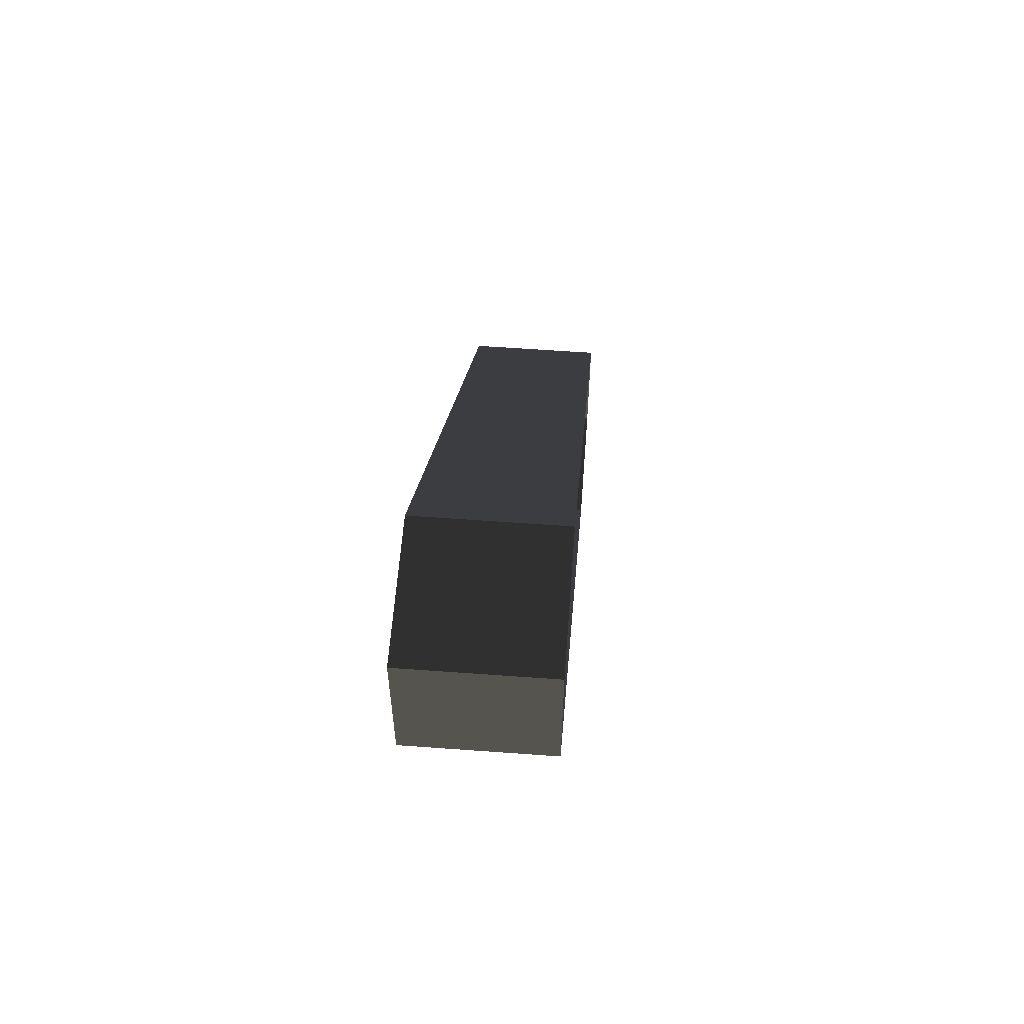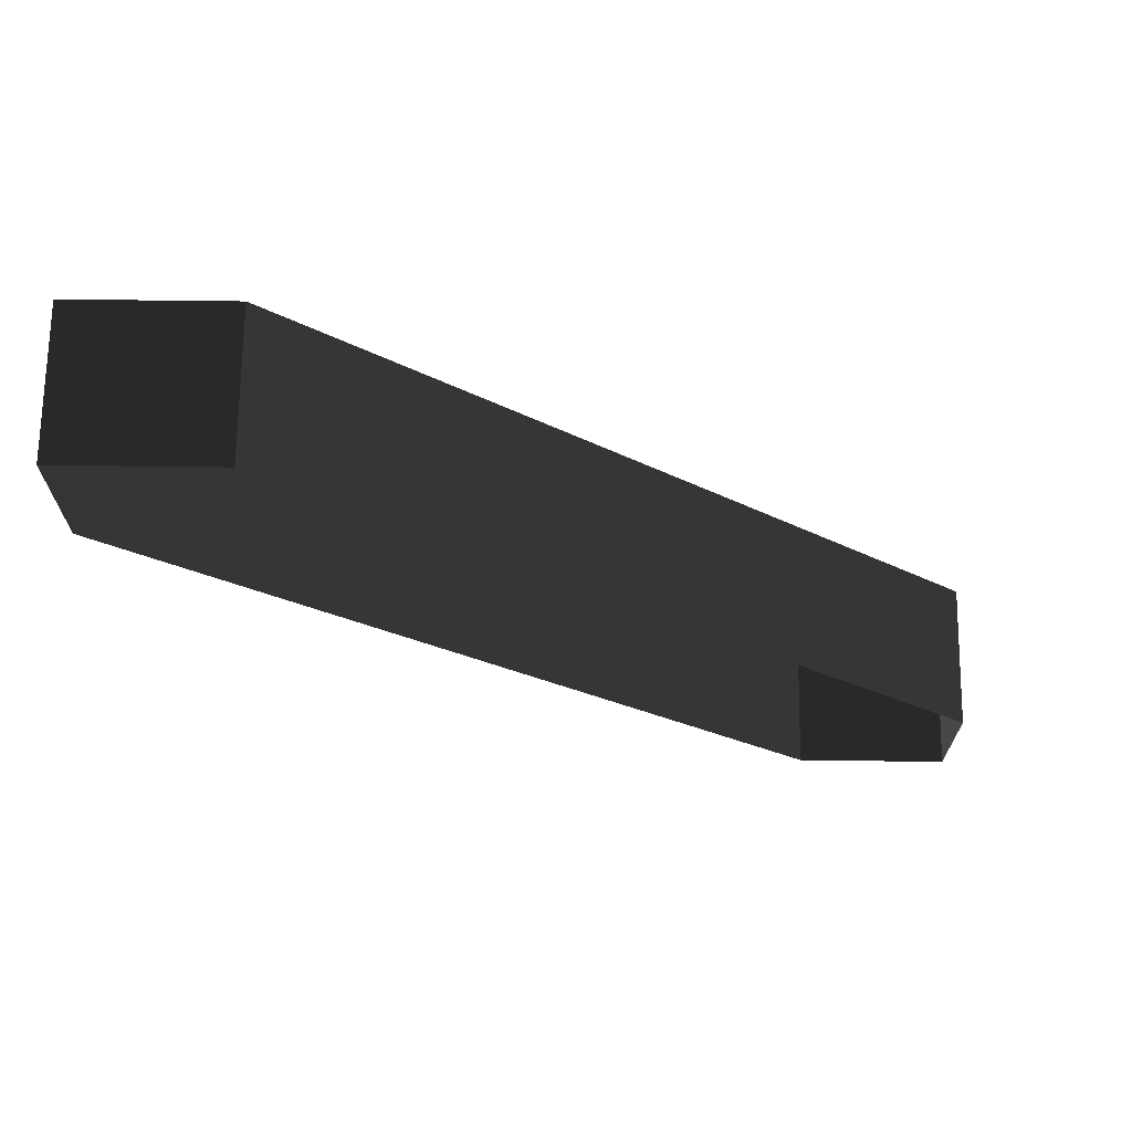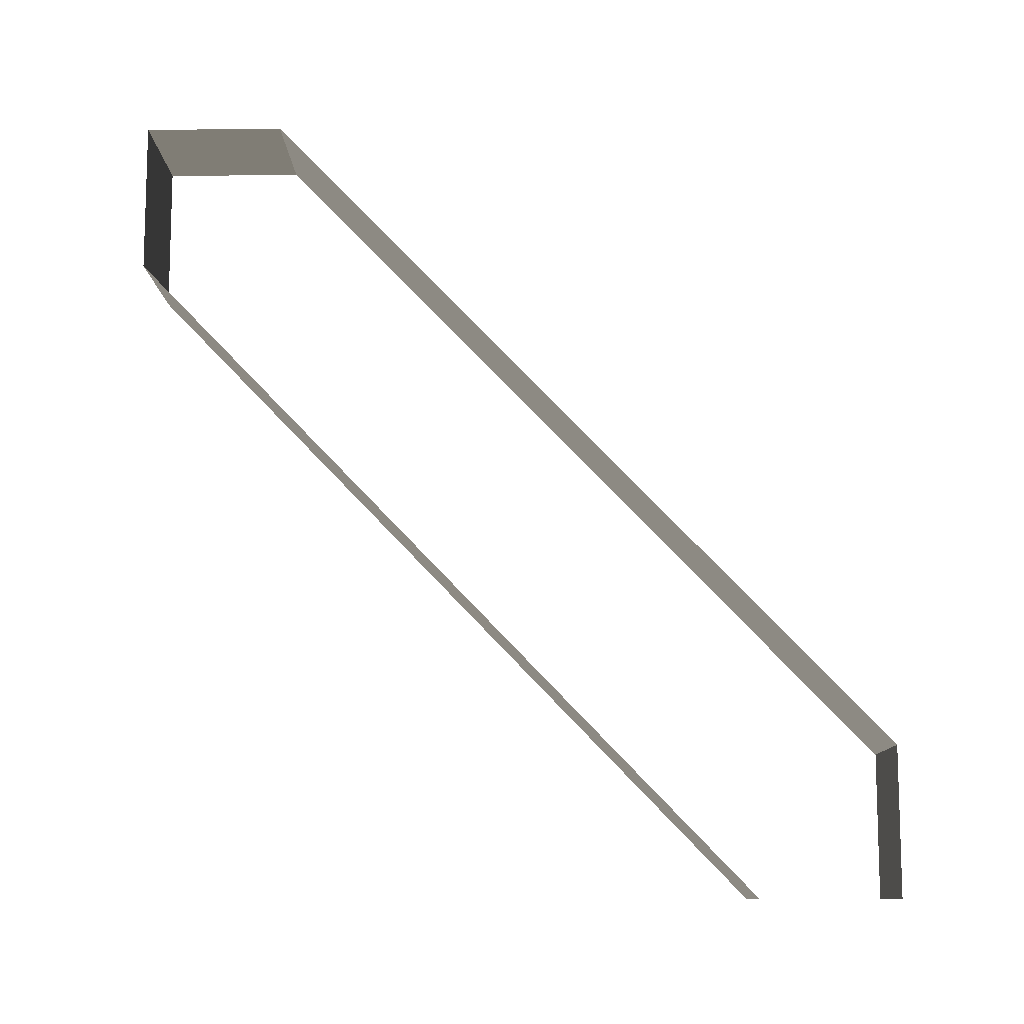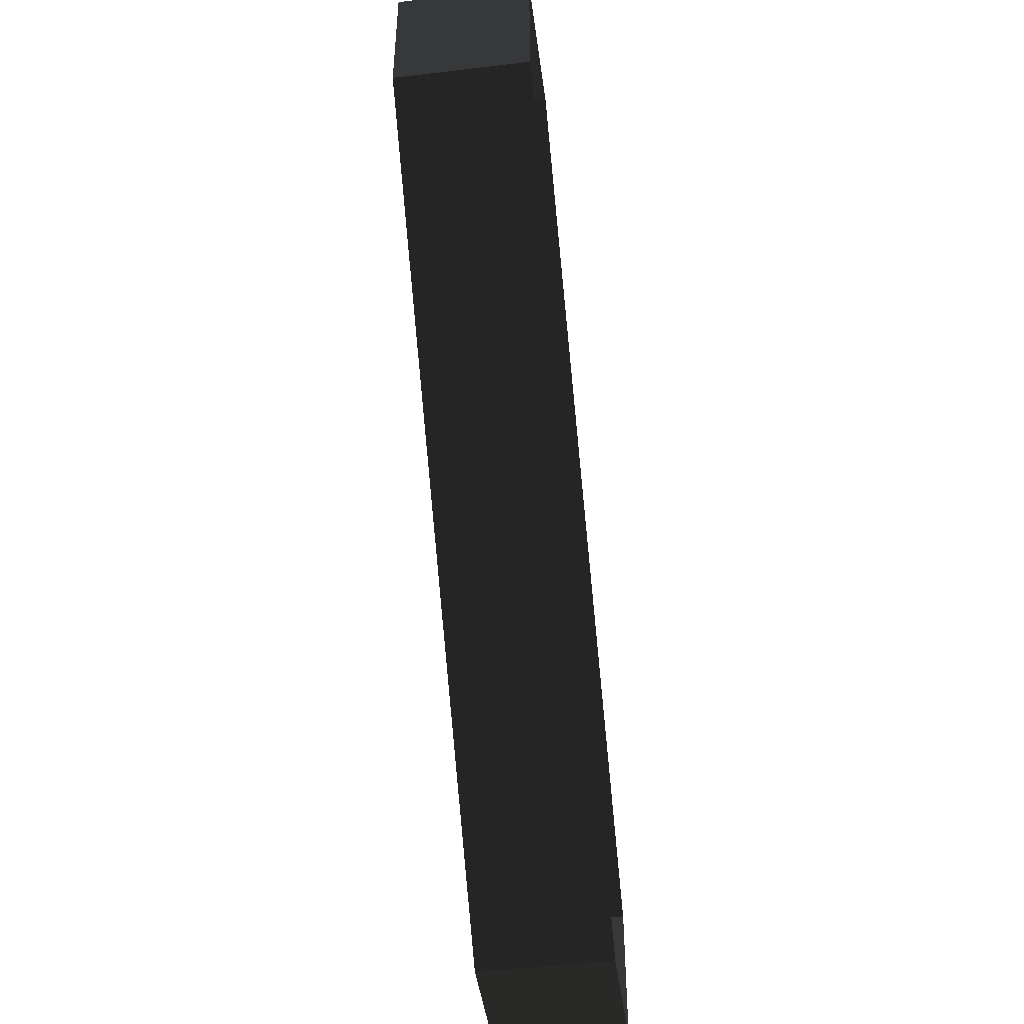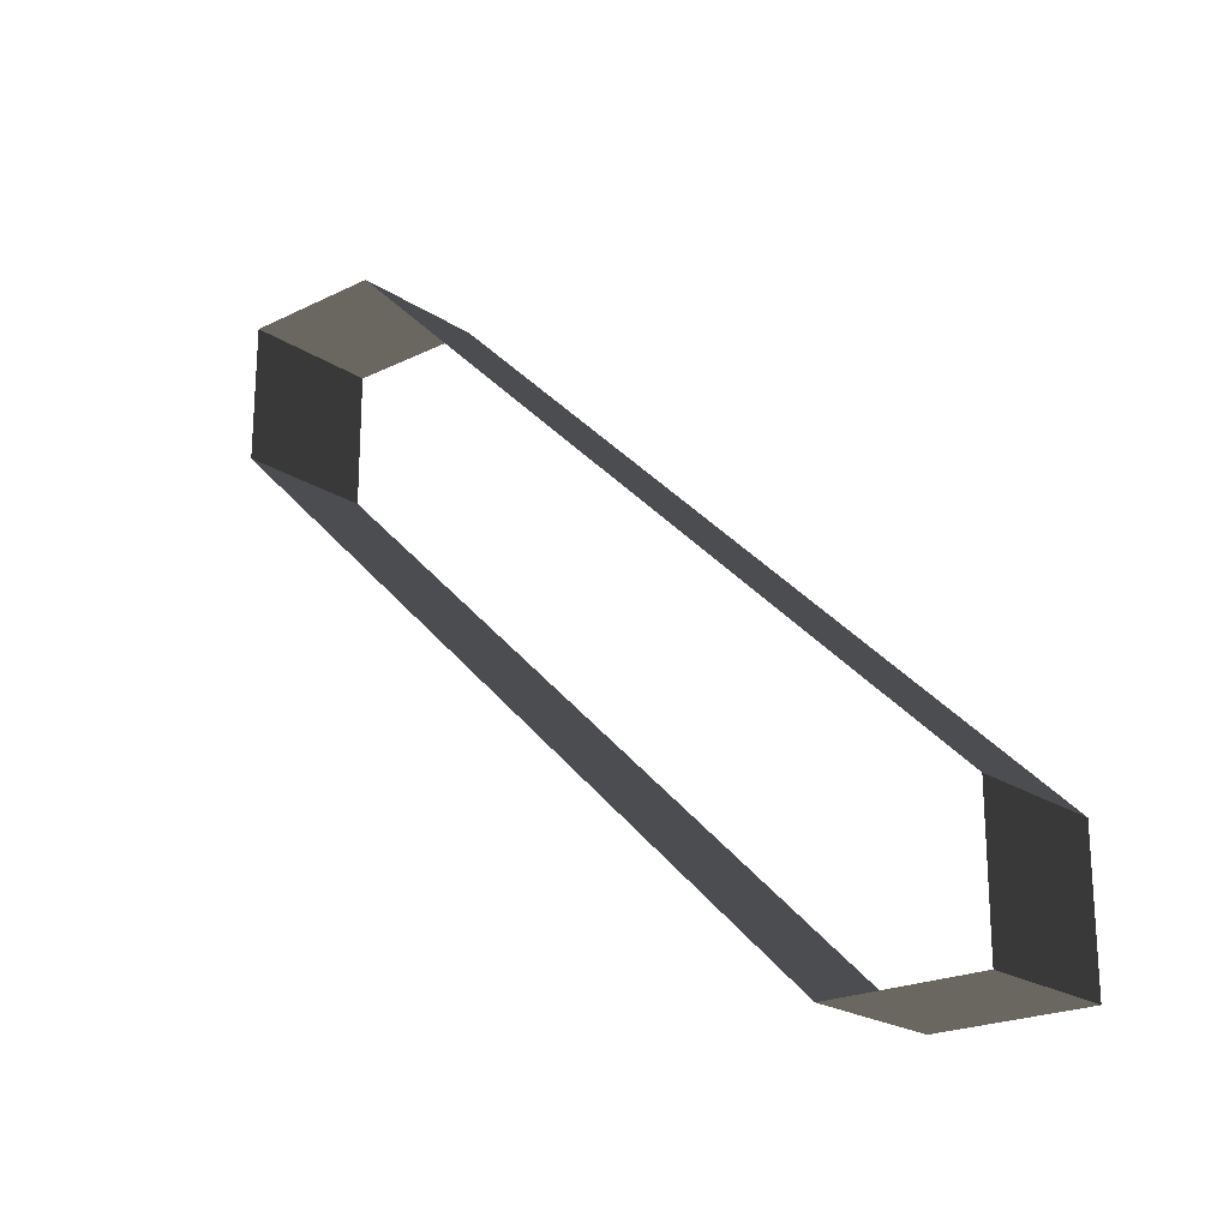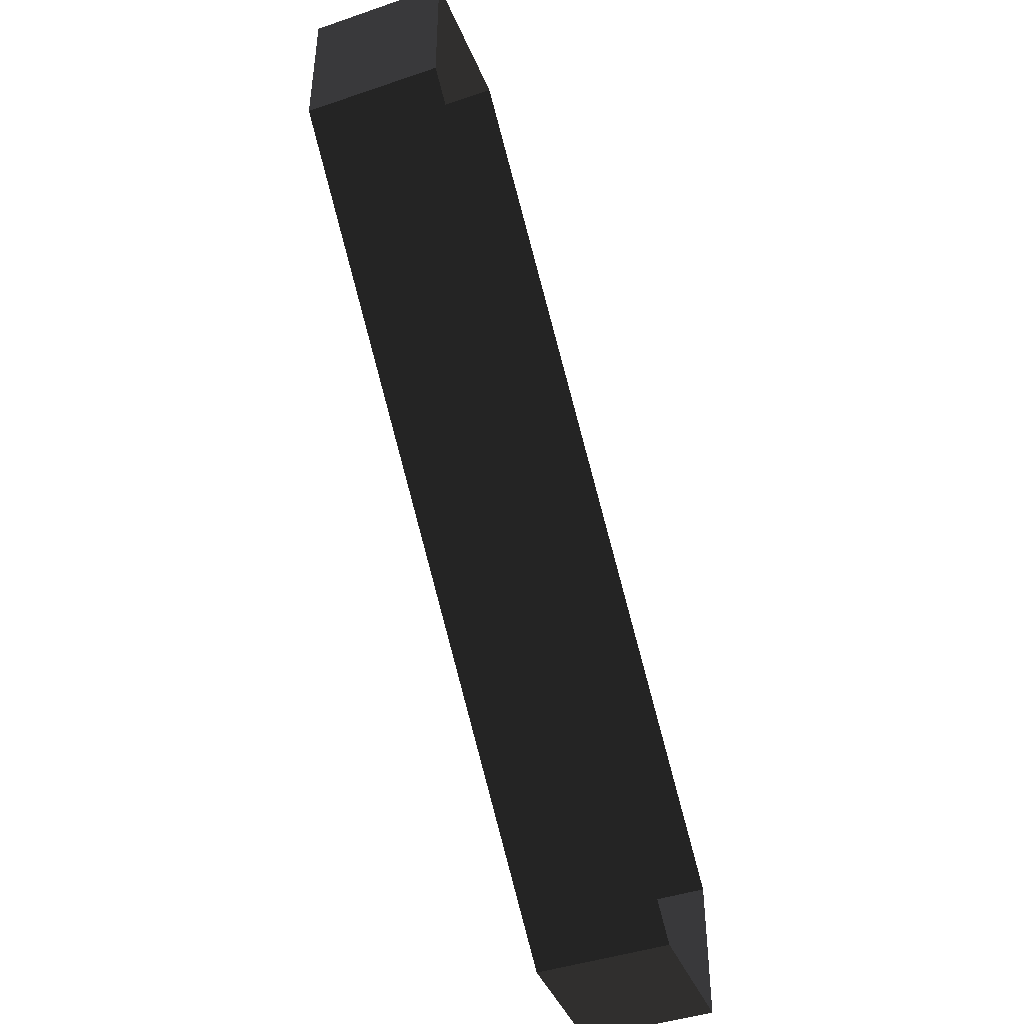
<metadata>
{"format":"obj","ext":"obj","renderer":"f3d","projection":"perspective","resolution":1024,"background":"white","views":[{"elev":59.6,"azim":4.3,"up":"+Z"},{"elev":69.0,"azim":-89.3,"up":"+Y"},{"elev":-10.7,"azim":91.2,"up":"+Z"},{"elev":-46.2,"azim":7.7,"up":"+Z"},{"elev":-21.7,"azim":-49.1,"up":"+Y"},{"elev":-43.8,"azim":21.7,"up":"+Z"}]}
</metadata>
<code>
o #ID647
v 0.004449 -0.0441 0.2375
v 0.004449 -0.05205 0.2375
v 0.01244 -0.0441 0.2375
v 0.01244 -0.05205 0.2375
v 0.004449 -0.05205 0.2375
v 0.01244 -0.0441 0.2375
v 0.01244 -0.05205 0.2375
v 0.004449 -0.0441 0.2375
v 0.004449 -0.05205 0.2375
v 0.004449 -0.08771 0.2745
v 0.01244 -0.05205 0.2375
v 0.01244 -0.08771 0.2745
v 0.004449 -0.08771 0.2745
v 0.01244 -0.05205 0.2375
v 0.01244 -0.08771 0.2745
v 0.004449 -0.05205 0.2375
v 0.004449 -0.0441 0.2461
v 0.004449 -0.0441 0.2375
v 0.01244 -0.0441 0.2461
v 0.01244 -0.0441 0.2375
v 0.004449 -0.0441 0.2375
v 0.01244 -0.0441 0.2461
v 0.01244 -0.0441 0.2375
v 0.004449 -0.0441 0.2461
v 0.004449 -0.08771 0.2745
v 0.004449 -0.08771 0.283
v 0.01244 -0.08771 0.2745
v 0.01244 -0.08771 0.283
v 0.004449 -0.08771 0.283
v 0.01244 -0.08771 0.2745
v 0.01244 -0.08771 0.283
v 0.004449 -0.08771 0.2745
v 0.004449 -0.0441 0.2461
v 0.01244 -0.0441 0.2461
v 0.004449 -0.07977 0.283
v 0.01244 -0.07977 0.283
v 0.01244 -0.0441 0.2461
v 0.004449 -0.07977 0.283
v 0.01244 -0.07977 0.283
v 0.004449 -0.0441 0.2461
v 0.004449 -0.07977 0.283
v 0.01244 -0.07977 0.283
v 0.004449 -0.08771 0.283
v 0.01244 -0.08771 0.283
v 0.01244 -0.07977 0.283
v 0.004449 -0.08771 0.283
v 0.01244 -0.08771 0.283
v 0.004449 -0.07977 0.283
f 3 2 1
f 2 3 4
f 7 6 5
f 8 5 6
f 11 10 9
f 10 11 12
f 15 14 13
f 16 13 14
f 19 18 17
f 18 19 20
f 23 22 21
f 24 21 22
f 27 26 25
f 26 27 28
f 31 30 29
f 32 29 30
f 35 34 33
f 34 35 36
f 39 38 37
f 40 37 38
f 43 42 41
f 42 43 44
f 47 46 45
f 48 45 46

</code>
